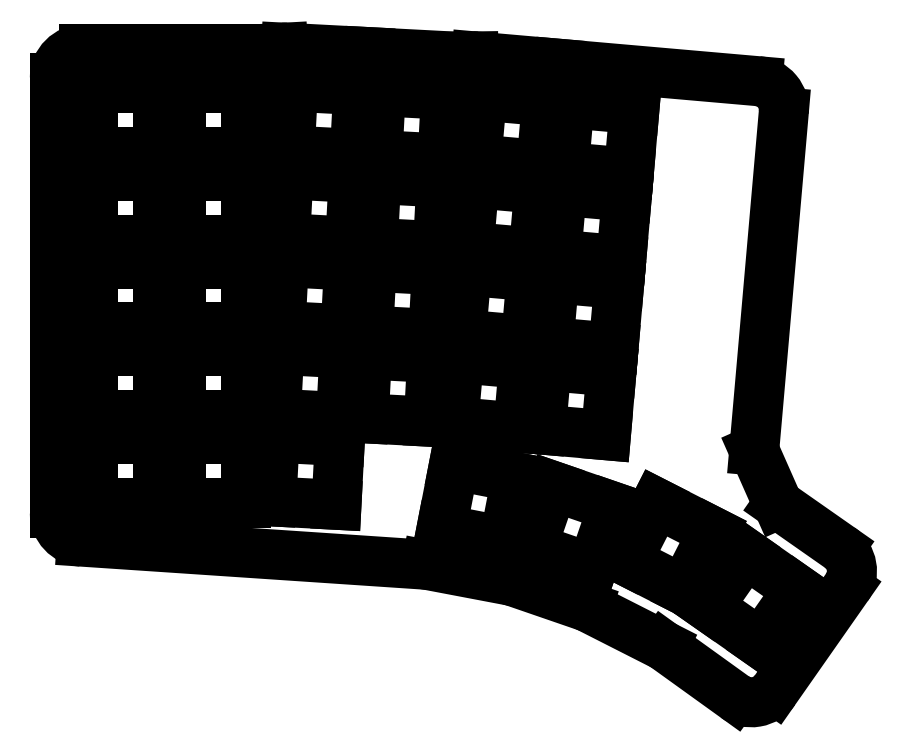
<metadata>
{"format":"dxf","ext":"dxf","renderer":"ezdxf+matplotlib","layout":"modelspace","background":"white","min_lineweight":24,"dpi":150}
</metadata>
<code>
0
SECTION
2
ENTITIES
0
LINE
8
0
10
-15.4
20
-9.1
11
-15.4
21
85.9
0
ARC
8
0
10
-9.1
20
85.9
40
6.3
50
90
51
180
0
LINE
8
0
10
-9.1
20
92.2
11
28.13
21
92.2
0
LINE
8
0
10
28.13
20
92.2
11
34.46
21
92.55
0
ARC
8
0
10
34.81
20
86.26
40
6.3
50
87
51
93.15
0
LINE
8
0
10
35.14
20
92.55
11
53.31
21
91.6
0
LINE
8
0
10
53.31
20
91.6
11
72.28
21
90.6
0
LINE
8
0
10
72.28
20
90.6
11
76.08
21
90.66
0
ARC
8
0
10
76.17
20
84.36
40
6.3
50
85
51
90.79
0
LINE
8
0
10
76.72
20
90.63
11
94.85
21
89.05
0
LINE
8
0
10
94.85
20
89.05
11
138.2
21
85.26
0
ARC
8
0
10
137.6
20
78.98
40
6.3
50
355
51
445
0
LINE
8
0
10
143.9
20
78.43
11
137.4
21
4.533
0
LINE
8
0
10
137.4
20
4.533
11
142.7
21
-7.239
0
LINE
8
0
10
142.7
20
-7.239
11
156.1
21
-16.67
0
ARC
8
0
10
152.5
20
-21.83
40
6.3
50
325
51
415
0
LINE
8
0
10
157.7
20
-25.45
11
142
21
-47.81
0
ARC
8
0
10
136.8
20
-44.19
40
6.3
50
234.2
51
325
0
LINE
8
0
10
133.2
20
-49.31
11
117.7
21
-38.14
0
LINE
8
0
10
117.7
20
-38.14
11
100.9
21
-29.63
0
LINE
8
0
10
100.9
20
-29.63
11
84.54
21
-24
0
LINE
8
0
10
84.54
20
-24
11
65.84
21
-20.45
0
LINE
8
0
10
65.84
20
-20.45
11
-9.522
21
-15.39
0
ARC
8
0
10
-9.1
20
-9.1
40
6.3
50
180
51
266.2
0
LINE
8
0
10
-7.125
20
-6.975
11
7.125
21
-6.975
0
LINE
8
0
10
7.125
20
-6.975
11
7.125
21
6.975
0
LINE
8
0
10
7.125
20
6.975
11
-7.125
21
6.975
0
LINE
8
0
10
-7.125
20
6.975
11
-7.125
21
-6.975
0
LINE
8
0
10
-7.125
20
12.22
11
7.125
21
12.22
0
LINE
8
0
10
7.125
20
12.22
11
7.125
21
26.18
0
LINE
8
0
10
7.125
20
26.18
11
-7.125
21
26.18
0
LINE
8
0
10
-7.125
20
26.18
11
-7.125
21
12.22
0
LINE
8
0
10
-7.125
20
31.43
11
7.125
21
31.43
0
LINE
8
0
10
7.125
20
31.43
11
7.125
21
45.38
0
LINE
8
0
10
7.125
20
45.38
11
-7.125
21
45.38
0
LINE
8
0
10
-7.125
20
45.38
11
-7.125
21
31.43
0
LINE
8
0
10
-7.125
20
50.62
11
7.125
21
50.62
0
LINE
8
0
10
7.125
20
50.62
11
7.125
21
64.58
0
LINE
8
0
10
7.125
20
64.58
11
-7.125
21
64.58
0
LINE
8
0
10
-7.125
20
64.58
11
-7.125
21
50.62
0
LINE
8
0
10
-7.125
20
69.83
11
7.125
21
69.83
0
LINE
8
0
10
7.125
20
69.83
11
7.125
21
83.78
0
LINE
8
0
10
7.125
20
83.78
11
-7.125
21
83.78
0
LINE
8
0
10
-7.125
20
83.78
11
-7.125
21
69.83
0
LINE
8
0
10
12.07
20
-6.975
11
26.32
21
-6.975
0
LINE
8
0
10
26.32
20
-6.975
11
26.32
21
6.975
0
LINE
8
0
10
26.32
20
6.975
11
12.07
21
6.975
0
LINE
8
0
10
12.07
20
6.975
11
12.07
21
-6.975
0
LINE
8
0
10
12.07
20
12.22
11
26.32
21
12.22
0
LINE
8
0
10
26.32
20
12.22
11
26.32
21
26.18
0
LINE
8
0
10
26.32
20
26.18
11
12.07
21
26.18
0
LINE
8
0
10
12.07
20
26.18
11
12.07
21
12.22
0
LINE
8
0
10
12.07
20
31.43
11
26.32
21
31.43
0
LINE
8
0
10
26.32
20
31.43
11
26.32
21
45.38
0
LINE
8
0
10
26.32
20
45.38
11
12.07
21
45.38
0
LINE
8
0
10
12.07
20
45.38
11
12.07
21
31.43
0
LINE
8
0
10
12.07
20
50.62
11
26.32
21
50.62
0
LINE
8
0
10
26.32
20
50.62
11
26.32
21
64.58
0
LINE
8
0
10
26.32
20
64.58
11
12.07
21
64.58
0
LINE
8
0
10
12.07
20
64.58
11
12.07
21
50.62
0
LINE
8
0
10
12.07
20
69.83
11
26.32
21
69.83
0
LINE
8
0
10
26.32
20
69.83
11
26.32
21
83.78
0
LINE
8
0
10
26.32
20
83.78
11
12.07
21
83.78
0
LINE
8
0
10
12.07
20
83.78
11
12.07
21
69.83
0
LINE
8
0
10
31.92
20
-6.593
11
46.15
21
-7.338
0
LINE
8
0
10
46.15
20
-7.338
11
46.88
21
6.593
0
LINE
8
0
10
46.88
20
6.593
11
32.65
21
7.338
0
LINE
8
0
10
32.65
20
7.338
11
31.92
21
-6.593
0
LINE
8
0
10
32.92
20
12.58
11
47.16
21
11.84
0
LINE
8
0
10
47.16
20
11.84
11
47.89
21
25.77
0
LINE
8
0
10
47.89
20
25.77
11
33.65
21
26.51
0
LINE
8
0
10
33.65
20
26.51
11
32.92
21
12.58
0
LINE
8
0
10
33.93
20
31.75
11
48.16
21
31.01
0
LINE
8
0
10
48.16
20
31.01
11
48.89
21
44.94
0
LINE
8
0
10
48.89
20
44.94
11
34.66
21
45.69
0
LINE
8
0
10
34.66
20
45.69
11
33.93
21
31.75
0
LINE
8
0
10
34.93
20
50.93
11
49.16
21
50.18
0
LINE
8
0
10
49.16
20
50.18
11
49.89
21
64.11
0
LINE
8
0
10
49.89
20
64.11
11
35.66
21
64.86
0
LINE
8
0
10
35.66
20
64.86
11
34.93
21
50.93
0
LINE
8
0
10
35.94
20
70.1
11
50.17
21
69.36
0
LINE
8
0
10
50.17
20
69.36
11
50.9
21
83.29
0
LINE
8
0
10
50.9
20
83.29
11
36.67
21
84.03
0
LINE
8
0
10
36.67
20
84.03
11
35.94
21
70.1
0
LINE
8
0
10
52.1
20
11.58
11
66.33
21
10.83
0
LINE
8
0
10
66.33
20
10.83
11
67.06
21
24.76
0
LINE
8
0
10
67.06
20
24.76
11
52.83
21
25.51
0
LINE
8
0
10
52.83
20
25.51
11
52.1
21
11.58
0
LINE
8
0
10
53.1
20
30.75
11
67.33
21
30
0
LINE
8
0
10
67.33
20
30
11
68.06
21
43.94
0
LINE
8
0
10
68.06
20
43.94
11
53.83
21
44.68
0
LINE
8
0
10
53.83
20
44.68
11
53.1
21
30.75
0
LINE
8
0
10
54.11
20
49.92
11
68.34
21
49.18
0
LINE
8
0
10
68.34
20
49.18
11
69.07
21
63.11
0
LINE
8
0
10
69.07
20
63.11
11
54.84
21
63.85
0
LINE
8
0
10
54.84
20
63.85
11
54.11
21
49.92
0
LINE
8
0
10
55.11
20
69.1
11
69.34
21
68.35
0
LINE
8
0
10
69.34
20
68.35
11
70.07
21
82.28
0
LINE
8
0
10
70.07
20
82.28
11
55.84
21
83.03
0
LINE
8
0
10
55.84
20
83.03
11
55.11
21
69.1
0
LINE
8
0
10
71.71
20
10.79
11
85.91
21
9.548
0
LINE
8
0
10
85.91
20
9.548
11
87.13
21
23.44
0
LINE
8
0
10
87.13
20
23.44
11
72.93
21
24.69
0
LINE
8
0
10
72.93
20
24.69
11
71.71
21
10.79
0
LINE
8
0
10
73.39
20
29.92
11
87.58
21
28.67
0
LINE
8
0
10
87.58
20
28.67
11
88.8
21
42.57
0
LINE
8
0
10
88.8
20
42.57
11
74.6
21
43.81
0
LINE
8
0
10
74.6
20
43.81
11
73.39
21
29.92
0
LINE
8
0
10
75.06
20
49.04
11
89.26
21
47.8
0
LINE
8
0
10
89.26
20
47.8
11
90.47
21
61.7
0
LINE
8
0
10
90.47
20
61.7
11
76.28
21
62.94
0
LINE
8
0
10
76.28
20
62.94
11
75.06
21
49.04
0
LINE
8
0
10
76.74
20
68.17
11
90.93
21
66.93
0
LINE
8
0
10
90.93
20
66.93
11
92.15
21
80.83
0
LINE
8
0
10
92.15
20
80.83
11
77.95
21
82.07
0
LINE
8
0
10
77.95
20
82.07
11
76.74
21
68.17
0
LINE
8
0
10
90.84
20
9.116
11
105
21
7.874
0
LINE
8
0
10
105
20
7.874
11
106.3
21
21.77
0
LINE
8
0
10
106.3
20
21.77
11
92.06
21
23.01
0
LINE
8
0
10
92.06
20
23.01
11
90.84
21
9.116
0
LINE
8
0
10
92.52
20
28.24
11
106.7
21
27
0
LINE
8
0
10
106.7
20
27
11
107.9
21
40.9
0
LINE
8
0
10
107.9
20
40.9
11
93.73
21
42.14
0
LINE
8
0
10
93.73
20
42.14
11
92.52
21
28.24
0
LINE
8
0
10
94.19
20
47.37
11
108.4
21
46.13
0
LINE
8
0
10
108.4
20
46.13
11
109.6
21
60.03
0
LINE
8
0
10
109.6
20
60.03
11
95.4
21
61.27
0
LINE
8
0
10
95.4
20
61.27
11
94.19
21
47.37
0
LINE
8
0
10
95.86
20
66.5
11
110.1
21
65.26
0
LINE
8
0
10
110.1
20
65.26
11
111.3
21
79.15
0
LINE
8
0
10
111.3
20
79.15
11
97.08
21
80.39
0
LINE
8
0
10
97.08
20
80.39
11
95.86
21
66.5
0
LINE
8
0
10
71.82
20
1.334
11
69.11
21
-12.65
0
LINE
8
0
10
69.11
20
-12.65
11
82.8
21
-15.32
0
LINE
8
0
10
82.8
20
-15.32
11
85.52
21
-1.327
0
LINE
8
0
10
85.52
20
-1.327
11
71.82
21
1.334
0
LINE
8
0
10
93.45
20
-3.243
11
88.81
21
-16.72
0
LINE
8
0
10
88.81
20
-16.72
11
102
21
-21.26
0
LINE
8
0
10
102
20
-21.26
11
106.6
21
-7.785
0
LINE
8
0
10
106.6
20
-7.785
11
93.45
21
-3.243
0
LINE
8
0
10
116.1
20
-6.934
11
109.6
21
-19.63
0
LINE
8
0
10
109.6
20
-19.63
11
122
21
-25.96
0
LINE
8
0
10
122
20
-25.96
11
128.5
21
-13.27
0
LINE
8
0
10
128.5
20
-13.27
11
116.1
21
-6.934
0
LINE
8
0
10
135.6
20
-17.96
11
127.4
21
-29.63
0
LINE
8
0
10
127.4
20
-29.63
11
138.9
21
-37.63
0
LINE
8
0
10
138.9
20
-37.63
11
147
21
-25.96
0
LINE
8
0
10
147
20
-25.96
11
135.6
21
-17.96
0
ENDSEC
0
EOF

</code>
